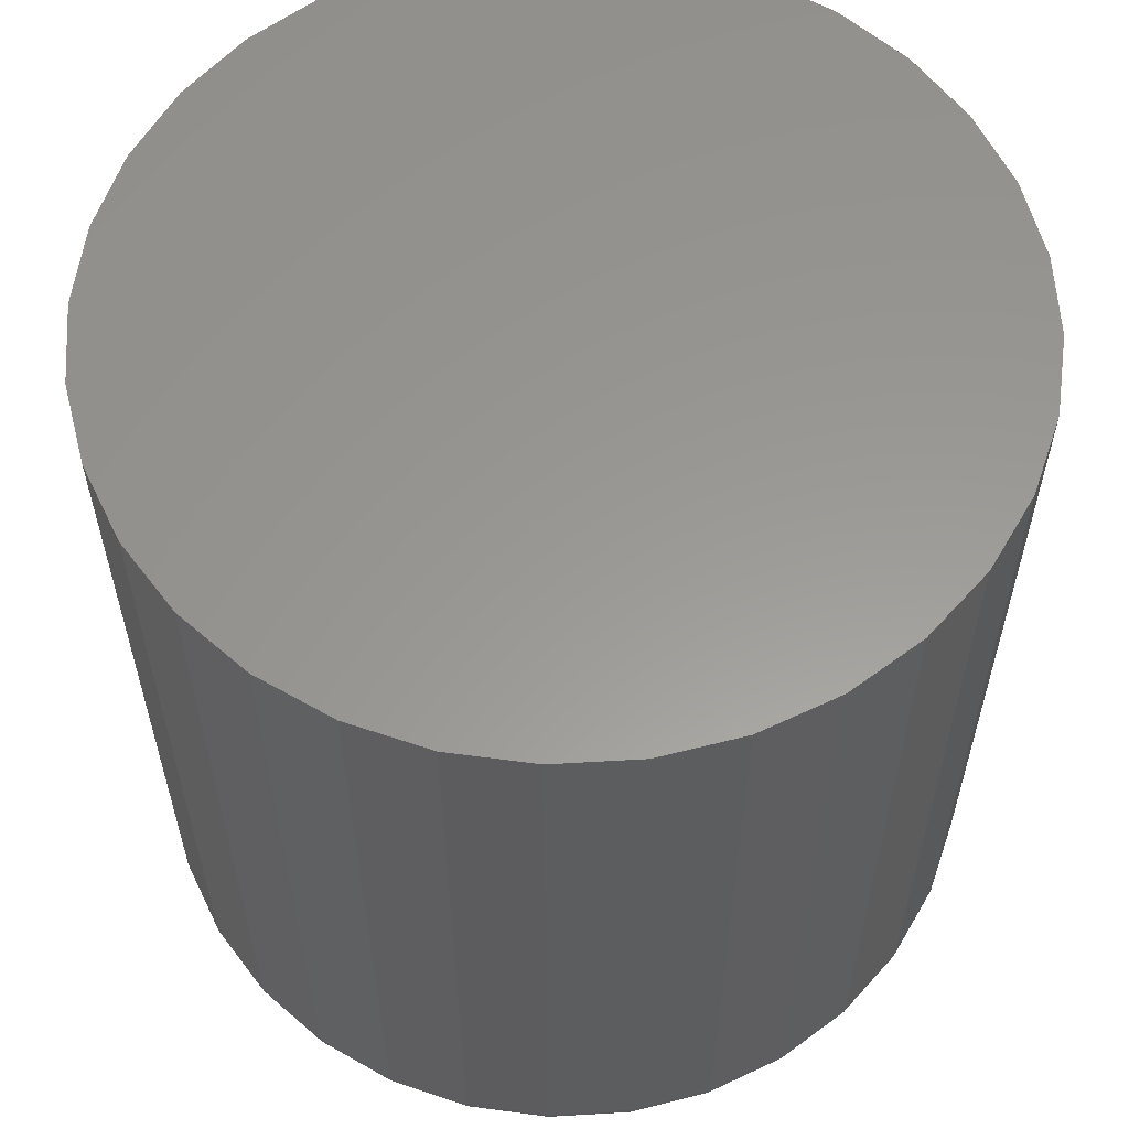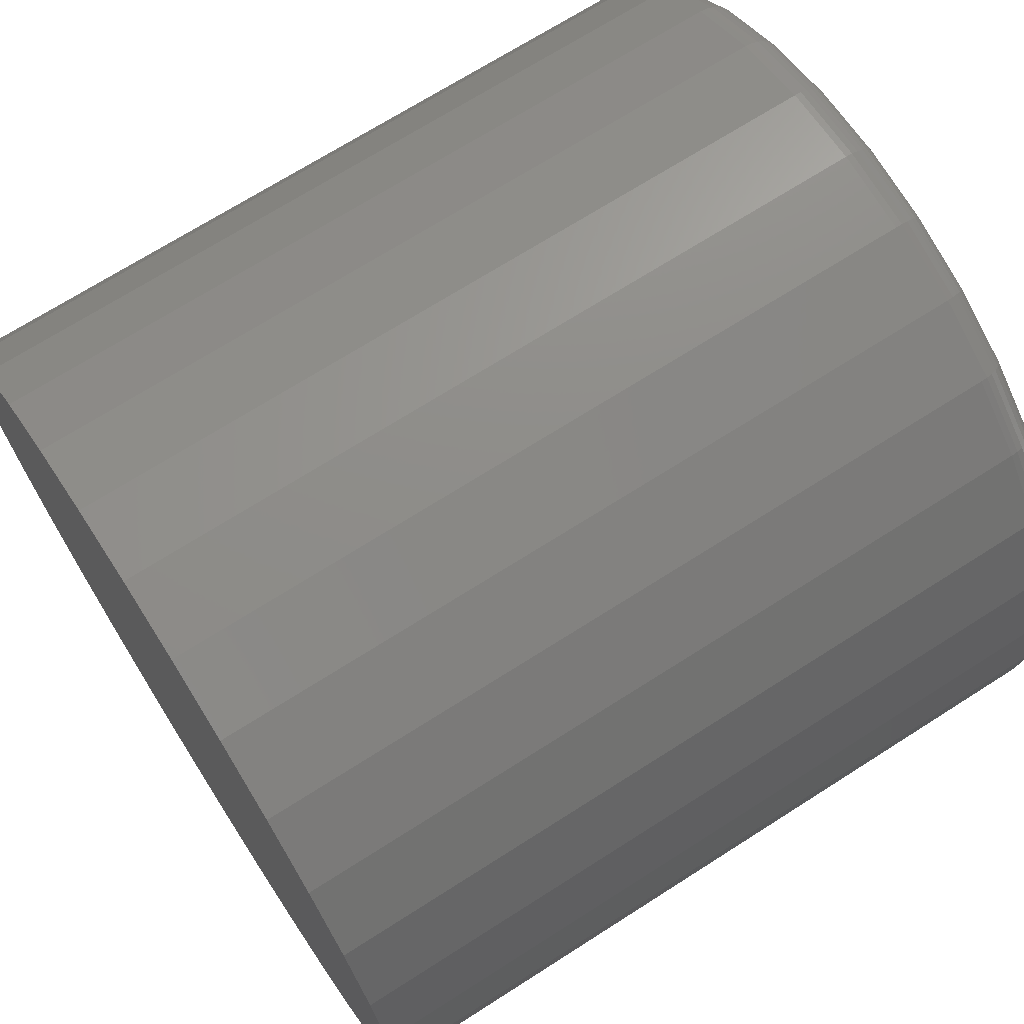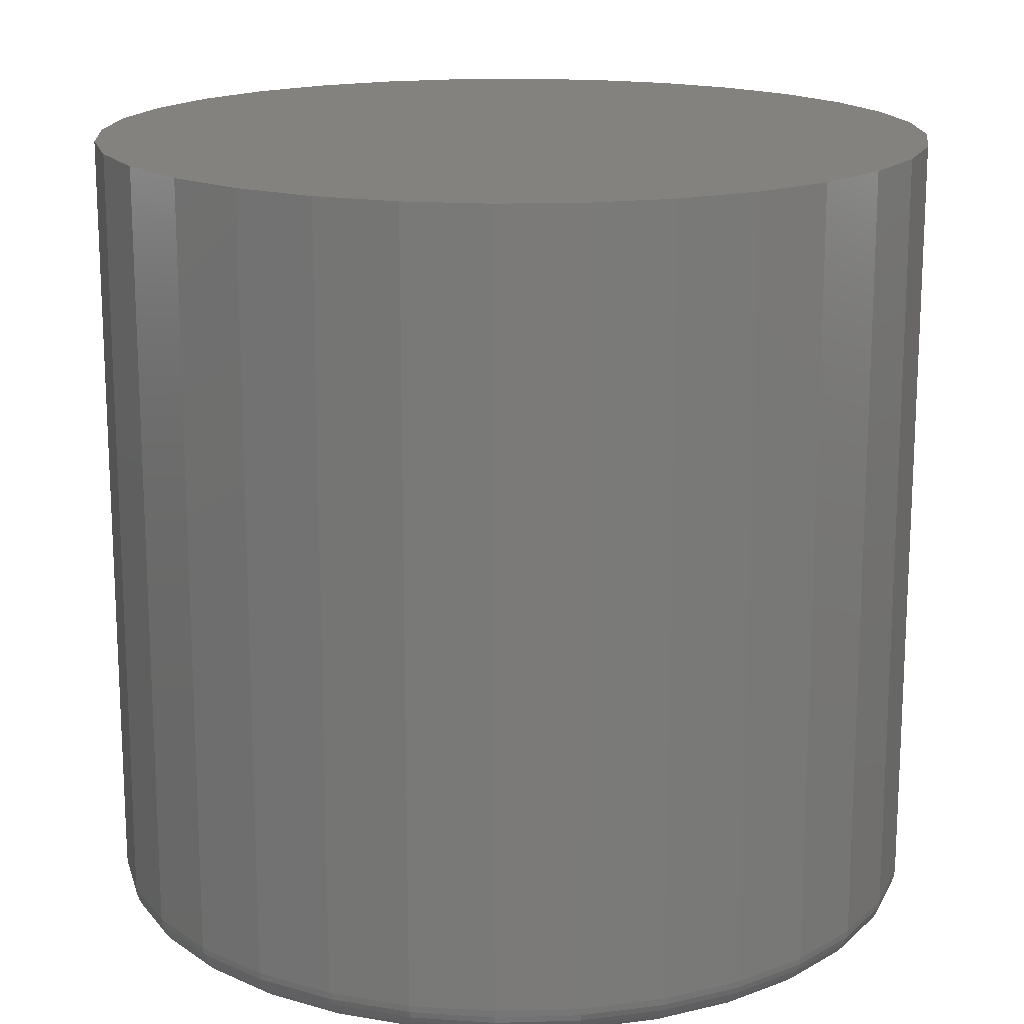
<metadata>
{"format":"stl","ext":"stl","renderer":"f3d","projection":"perspective","resolution":1024,"background":"white","views":[{"elev":59.2,"azim":-87.8,"up":"+Y"},{"elev":70.0,"azim":-122.6,"up":"+Z"},{"elev":16.7,"azim":-54.0,"up":"+Y"}]}
</metadata>
<code>
# stl→obj: 320 verts, 636 faces
v -0.2993 -0.1797 0.4043
v -0.2659 -0.1797 0.4043
v -0.2826 -0.1797 0.4059
v -0.3153 -0.1797 0.3994
v -0.2498 -0.1797 0.3994
v -0.3301 -0.1797 0.3915
v -0.235 -0.1797 0.3915
v -0.3431 -0.1797 0.3808
v -0.222 -0.1797 0.3808
v -0.222 -0.1797 0.2598
v -0.3301 -0.1797 0.2491
v -0.235 -0.1797 0.2491
v -0.3153 -0.1797 0.2412
v -0.2498 -0.1797 0.2412
v -0.2993 -0.1797 0.2363
v -0.2659 -0.1797 0.2363
v -0.2826 -0.1797 0.2347
v -0.2114 -0.1797 0.3679
v -0.3537 -0.1797 0.3679
v -0.2035 -0.1797 0.3531
v -0.3617 -0.1797 0.3531
v -0.1986 -0.1797 0.337
v -0.3665 -0.1797 0.337
v -0.197 -0.1797 0.3203
v -0.3682 -0.1797 0.3203
v -0.1986 -0.1797 0.3036
v -0.3665 -0.1797 0.3036
v -0.2035 -0.1797 0.2876
v -0.3617 -0.1797 0.2876
v -0.2114 -0.1797 0.2728
v -0.3537 -0.1797 0.2728
v -0.3431 -0.1797 0.2598
v -0.1891 5.201e-17 0.3203
v -0.1891 -0.1719 0.3203
v -0.1909 5.079e-17 0.3021
v -0.1909 -0.1719 0.3021
v -0.1963 4.923e-17 0.2846
v -0.1963 -0.1719 0.2846
v -0.2049 4.738e-17 0.2684
v -0.2049 -0.1719 0.2684
v -0.2165 4.53e-17 0.2543
v -0.2165 -0.1719 0.2543
v -0.2307 4.308e-17 0.2426
v -0.2307 -0.1719 0.2426
v -0.2468 4.081e-17 0.234
v -0.2468 -0.1719 0.234
v -0.2643 3.857e-17 0.2287
v -0.2643 -0.1719 0.2287
v -0.2826 3.645e-17 0.2269
v -0.2826 -0.1719 0.2269
v -0.3008 3.452e-17 0.2287
v -0.3008 -0.1719 0.2287
v -0.3183 3.287e-17 0.234
v -0.3183 -0.1719 0.234
v -0.3345 3.156e-17 0.2426
v -0.3345 -0.1719 0.2426
v -0.3486 3.063e-17 0.2543
v -0.3486 -0.1719 0.2543
v -0.3602 3.013e-17 0.2684
v -0.3602 -0.1719 0.2684
v -0.3689 3.007e-17 0.2846
v -0.3689 -0.1719 0.2846
v -0.3742 3.045e-17 0.3021
v -0.3742 -0.1719 0.3021
v -0.376 3.126e-17 0.3203
v -0.376 -0.1719 0.3203
v -0.3742 3.247e-17 0.3385
v -0.3742 -0.1719 0.3385
v -0.3689 3.404e-17 0.3561
v -0.3689 -0.1719 0.3561
v -0.3602 3.589e-17 0.3722
v -0.3602 -0.1719 0.3722
v -0.3486 3.797e-17 0.3864
v -0.3486 -0.1719 0.3864
v -0.3345 4.018e-17 0.398
v -0.3345 -0.1719 0.398
v -0.3183 4.246e-17 0.4066
v -0.3183 -0.1719 0.4066
v -0.3008 4.47e-17 0.4119
v -0.3008 -0.1719 0.4119
v -0.2826 4.682e-17 0.4137
v -0.2826 -0.1719 0.4137
v -0.2643 4.874e-17 0.4119
v -0.2643 -0.1719 0.4119
v -0.2468 5.039e-17 0.4066
v -0.2468 -0.1719 0.4066
v -0.2307 5.171e-17 0.398
v -0.2307 -0.1719 0.398
v -0.2165 5.263e-17 0.3864
v -0.2165 -0.1719 0.3864
v -0.2049 5.314e-17 0.3722
v -0.2049 -0.1719 0.3722
v -0.1963 5.32e-17 0.3561
v -0.1963 -0.1719 0.3561
v -0.1909 5.282e-17 0.3385
v -0.1909 -0.1719 0.3385
v -0.3697 -0.1795 0.3203
v -0.368 -0.1795 0.3373
v -0.3712 -0.1791 0.3203
v -0.3695 -0.1791 0.3376
v -0.3725 -0.1784 0.3203
v -0.3708 -0.1784 0.3379
v -0.3737 -0.1774 0.3203
v -0.3719 -0.1774 0.3381
v -0.3747 -0.1762 0.3203
v -0.3729 -0.1762 0.3383
v -0.3754 -0.1749 0.3203
v -0.3736 -0.1749 0.3384
v -0.3758 -0.1734 0.3203
v -0.374 -0.1734 0.3385
v -0.1971 -0.1795 0.3373
v -0.1954 -0.1795 0.3203
v -0.1957 -0.1791 0.3376
v -0.194 -0.1791 0.3203
v -0.1943 -0.1784 0.3379
v -0.1926 -0.1784 0.3203
v -0.1932 -0.1774 0.3381
v -0.1914 -0.1774 0.3203
v -0.1922 -0.1762 0.3383
v -0.1905 -0.1762 0.3203
v -0.1915 -0.1749 0.3384
v -0.1897 -0.1749 0.3203
v -0.1911 -0.1734 0.3385
v -0.1893 -0.1734 0.3203
v -0.2021 -0.1795 0.3537
v -0.2007 -0.1791 0.3542
v -0.1995 -0.1784 0.3547
v -0.1984 -0.1774 0.3552
v -0.1975 -0.1762 0.3556
v -0.1968 -0.1749 0.3558
v -0.1964 -0.1734 0.356
v -0.2101 -0.1795 0.3687
v -0.2089 -0.1791 0.3695
v -0.2078 -0.1784 0.3703
v -0.2068 -0.1774 0.3709
v -0.206 -0.1762 0.3715
v -0.2054 -0.1749 0.3719
v -0.205 -0.1734 0.3721
v -0.221 -0.1795 0.3819
v -0.2199 -0.1791 0.383
v -0.219 -0.1784 0.3839
v -0.2181 -0.1774 0.3848
v -0.2174 -0.1762 0.3854
v -0.2169 -0.1749 0.386
v -0.2166 -0.1734 0.3863
v -0.2342 -0.1795 0.3928
v -0.2333 -0.1791 0.394
v -0.2326 -0.1784 0.3951
v -0.2319 -0.1774 0.3961
v -0.2314 -0.1762 0.3969
v -0.231 -0.1749 0.3975
v -0.2307 -0.1734 0.3979
v -0.2492 -0.1795 0.4008
v -0.2487 -0.1791 0.4022
v -0.2481 -0.1784 0.4034
v -0.2477 -0.1774 0.4045
v -0.2473 -0.1762 0.4054
v -0.247 -0.1749 0.4061
v -0.2469 -0.1734 0.4065
v -0.2656 -0.1795 0.4058
v -0.2653 -0.1791 0.4072
v -0.265 -0.1784 0.4085
v -0.2648 -0.1774 0.4097
v -0.2646 -0.1762 0.4106
v -0.2645 -0.1749 0.4114
v -0.2644 -0.1734 0.4118
v -0.2826 -0.1795 0.4074
v -0.2826 -0.1791 0.4089
v -0.2826 -0.1784 0.4103
v -0.2826 -0.1774 0.4114
v -0.2826 -0.1762 0.4124
v -0.2826 -0.1749 0.4131
v -0.2826 -0.1734 0.4136
v -0.2996 -0.1795 0.4058
v -0.2999 -0.1791 0.4072
v -0.3001 -0.1784 0.4085
v -0.3003 -0.1774 0.4097
v -0.3005 -0.1762 0.4106
v -0.3007 -0.1749 0.4114
v -0.3008 -0.1734 0.4118
v -0.3159 -0.1795 0.4008
v -0.3165 -0.1791 0.4022
v -0.317 -0.1784 0.4034
v -0.3174 -0.1774 0.4045
v -0.3178 -0.1762 0.4054
v -0.3181 -0.1749 0.4061
v -0.3183 -0.1734 0.4065
v -0.331 -0.1795 0.3928
v -0.3318 -0.1791 0.394
v -0.3325 -0.1784 0.3951
v -0.3332 -0.1774 0.3961
v -0.3337 -0.1762 0.3969
v -0.3341 -0.1749 0.3975
v -0.3344 -0.1734 0.3979
v -0.3442 -0.1795 0.3819
v -0.3452 -0.1791 0.383
v -0.3462 -0.1784 0.3839
v -0.347 -0.1774 0.3848
v -0.3477 -0.1762 0.3854
v -0.3482 -0.1749 0.386
v -0.3485 -0.1734 0.3863
v -0.355 -0.1795 0.3687
v -0.3562 -0.1791 0.3695
v -0.3574 -0.1784 0.3703
v -0.3583 -0.1774 0.3709
v -0.3591 -0.1762 0.3715
v -0.3597 -0.1749 0.3719
v -0.3601 -0.1734 0.3721
v -0.3631 -0.1795 0.3537
v -0.3644 -0.1791 0.3542
v -0.3657 -0.1784 0.3547
v -0.3668 -0.1774 0.3552
v -0.3677 -0.1762 0.3556
v -0.3683 -0.1749 0.3558
v -0.3687 -0.1734 0.356
v -0.1971 -0.1795 0.3033
v -0.1957 -0.1791 0.303
v -0.1943 -0.1784 0.3028
v -0.1932 -0.1774 0.3025
v -0.1922 -0.1762 0.3023
v -0.1915 -0.1749 0.3022
v -0.1911 -0.1734 0.3021
v -0.368 -0.1795 0.3033
v -0.3695 -0.1791 0.303
v -0.3708 -0.1784 0.3028
v -0.3719 -0.1774 0.3025
v -0.3729 -0.1762 0.3023
v -0.3736 -0.1749 0.3022
v -0.374 -0.1734 0.3021
v -0.3631 -0.1795 0.287
v -0.3644 -0.1791 0.2864
v -0.3657 -0.1784 0.2859
v -0.3668 -0.1774 0.2854
v -0.3677 -0.1762 0.2851
v -0.3683 -0.1749 0.2848
v -0.3687 -0.1734 0.2846
v -0.355 -0.1795 0.2719
v -0.3562 -0.1791 0.2711
v -0.3574 -0.1784 0.2703
v -0.3583 -0.1774 0.2697
v -0.3591 -0.1762 0.2691
v -0.3597 -0.1749 0.2687
v -0.3601 -0.1734 0.2685
v -0.3442 -0.1795 0.2587
v -0.3452 -0.1791 0.2577
v -0.3462 -0.1784 0.2567
v -0.347 -0.1774 0.2559
v -0.3477 -0.1762 0.2552
v -0.3482 -0.1749 0.2547
v -0.3485 -0.1734 0.2544
v -0.331 -0.1795 0.2479
v -0.3318 -0.1791 0.2466
v -0.3325 -0.1784 0.2455
v -0.3332 -0.1774 0.2445
v -0.3337 -0.1762 0.2437
v -0.3341 -0.1749 0.2431
v -0.3344 -0.1734 0.2428
v -0.3159 -0.1795 0.2398
v -0.3165 -0.1791 0.2385
v -0.317 -0.1784 0.2372
v -0.3174 -0.1774 0.2361
v -0.3178 -0.1762 0.2352
v -0.3181 -0.1749 0.2346
v -0.3183 -0.1734 0.2341
v -0.2996 -0.1795 0.2349
v -0.2999 -0.1791 0.2334
v -0.3001 -0.1784 0.2321
v -0.3003 -0.1774 0.2309
v -0.3005 -0.1762 0.23
v -0.3007 -0.1749 0.2293
v -0.3008 -0.1734 0.2288
v -0.2826 -0.1795 0.2332
v -0.2826 -0.1791 0.2317
v -0.2826 -0.1784 0.2304
v -0.2826 -0.1774 0.2292
v -0.2826 -0.1762 0.2282
v -0.2826 -0.1749 0.2275
v -0.2826 -0.1734 0.227
v -0.2656 -0.1795 0.2349
v -0.2653 -0.1791 0.2334
v -0.265 -0.1784 0.2321
v -0.2648 -0.1774 0.2309
v -0.2646 -0.1762 0.23
v -0.2645 -0.1749 0.2293
v -0.2644 -0.1734 0.2288
v -0.2492 -0.1795 0.2398
v -0.2487 -0.1791 0.2385
v -0.2481 -0.1784 0.2372
v -0.2477 -0.1774 0.2361
v -0.2473 -0.1762 0.2352
v -0.247 -0.1749 0.2346
v -0.2469 -0.1734 0.2341
v -0.2342 -0.1795 0.2479
v -0.2333 -0.1791 0.2466
v -0.2326 -0.1784 0.2455
v -0.2319 -0.1774 0.2445
v -0.2314 -0.1762 0.2437
v -0.231 -0.1749 0.2431
v -0.2307 -0.1734 0.2428
v -0.221 -0.1795 0.2587
v -0.2199 -0.1791 0.2577
v -0.219 -0.1784 0.2567
v -0.2181 -0.1774 0.2559
v -0.2174 -0.1762 0.2552
v -0.2169 -0.1749 0.2547
v -0.2166 -0.1734 0.2544
v -0.2101 -0.1795 0.2719
v -0.2089 -0.1791 0.2711
v -0.2078 -0.1784 0.2703
v -0.2068 -0.1774 0.2697
v -0.206 -0.1762 0.2691
v -0.2054 -0.1749 0.2687
v -0.205 -0.1734 0.2685
v -0.2021 -0.1795 0.287
v -0.2007 -0.1791 0.2864
v -0.1995 -0.1784 0.2859
v -0.1984 -0.1774 0.2854
v -0.1975 -0.1762 0.2851
v -0.1968 -0.1749 0.2848
v -0.1964 -0.1734 0.2846
f 1 2 3
f 2 1 4
f 2 4 5
f 5 4 6
f 5 6 7
f 7 6 8
f 7 8 9
f 10 11 12
f 12 11 13
f 12 13 14
f 14 13 15
f 14 15 16
f 16 15 17
f 9 8 18
f 18 8 19
f 18 19 20
f 20 19 21
f 20 21 22
f 22 21 23
f 22 23 24
f 24 23 25
f 24 25 26
f 26 25 27
f 26 27 28
f 28 27 29
f 28 29 30
f 30 29 31
f 30 31 10
f 10 31 32
f 10 32 11
f 33 34 35
f 35 34 36
f 35 36 37
f 37 36 38
f 37 38 39
f 39 38 40
f 39 40 41
f 41 40 42
f 41 42 43
f 43 42 44
f 43 44 45
f 45 44 46
f 45 46 47
f 47 46 48
f 47 48 49
f 49 48 50
f 49 50 51
f 51 50 52
f 51 52 53
f 53 52 54
f 53 54 55
f 55 54 56
f 55 56 57
f 57 56 58
f 57 58 59
f 59 58 60
f 59 60 61
f 61 60 62
f 61 62 63
f 63 62 64
f 63 64 65
f 65 64 66
f 65 66 67
f 67 66 68
f 67 68 69
f 69 68 70
f 69 70 71
f 71 70 72
f 71 72 73
f 73 72 74
f 73 74 75
f 75 74 76
f 75 76 77
f 77 76 78
f 77 78 79
f 79 78 80
f 79 80 81
f 81 80 82
f 81 82 83
f 83 82 84
f 83 84 85
f 85 84 86
f 85 86 87
f 87 86 88
f 87 88 89
f 89 88 90
f 89 90 91
f 91 90 92
f 91 92 93
f 93 92 94
f 93 94 95
f 95 94 96
f 95 96 33
f 33 96 34
f 25 23 97
f 97 23 98
f 97 98 99
f 99 98 100
f 99 100 101
f 101 100 102
f 101 102 103
f 103 102 104
f 103 104 105
f 105 104 106
f 105 106 107
f 107 106 108
f 107 108 109
f 109 108 110
f 109 110 66
f 66 110 68
f 22 24 111
f 111 24 112
f 111 112 113
f 113 112 114
f 113 114 115
f 115 114 116
f 115 116 117
f 117 116 118
f 117 118 119
f 119 118 120
f 119 120 121
f 121 120 122
f 121 122 123
f 123 122 124
f 123 124 96
f 96 124 34
f 20 22 125
f 125 22 111
f 125 111 126
f 126 111 113
f 126 113 127
f 127 113 115
f 127 115 128
f 128 115 117
f 128 117 129
f 129 117 119
f 129 119 130
f 130 119 121
f 130 121 131
f 131 121 123
f 131 123 94
f 94 123 96
f 18 20 132
f 132 20 125
f 132 125 133
f 133 125 126
f 133 126 134
f 134 126 127
f 134 127 135
f 135 127 128
f 135 128 136
f 136 128 129
f 136 129 137
f 137 129 130
f 137 130 138
f 138 130 131
f 138 131 92
f 92 131 94
f 9 18 139
f 139 18 132
f 139 132 140
f 140 132 133
f 140 133 141
f 141 133 134
f 141 134 142
f 142 134 135
f 142 135 143
f 143 135 136
f 143 136 144
f 144 136 137
f 144 137 145
f 145 137 138
f 145 138 90
f 90 138 92
f 7 9 146
f 146 9 139
f 146 139 147
f 147 139 140
f 147 140 148
f 148 140 141
f 148 141 149
f 149 141 142
f 149 142 150
f 150 142 143
f 150 143 151
f 151 143 144
f 151 144 152
f 152 144 145
f 152 145 88
f 88 145 90
f 5 7 153
f 153 7 146
f 153 146 154
f 154 146 147
f 154 147 155
f 155 147 148
f 155 148 156
f 156 148 149
f 156 149 157
f 157 149 150
f 157 150 158
f 158 150 151
f 158 151 159
f 159 151 152
f 159 152 86
f 86 152 88
f 2 5 160
f 160 5 153
f 160 153 161
f 161 153 154
f 161 154 162
f 162 154 155
f 162 155 163
f 163 155 156
f 163 156 164
f 164 156 157
f 164 157 165
f 165 157 158
f 165 158 166
f 166 158 159
f 166 159 84
f 84 159 86
f 3 2 167
f 167 2 160
f 167 160 168
f 168 160 161
f 168 161 169
f 169 161 162
f 169 162 170
f 170 162 163
f 170 163 171
f 171 163 164
f 171 164 172
f 172 164 165
f 172 165 173
f 173 165 166
f 173 166 82
f 82 166 84
f 1 3 174
f 174 3 167
f 174 167 175
f 175 167 168
f 175 168 176
f 176 168 169
f 176 169 177
f 177 169 170
f 177 170 178
f 178 170 171
f 178 171 179
f 179 171 172
f 179 172 180
f 180 172 173
f 180 173 80
f 80 173 82
f 4 1 181
f 181 1 174
f 181 174 182
f 182 174 175
f 182 175 183
f 183 175 176
f 183 176 184
f 184 176 177
f 184 177 185
f 185 177 178
f 185 178 186
f 186 178 179
f 186 179 187
f 187 179 180
f 187 180 78
f 78 180 80
f 6 4 188
f 188 4 181
f 188 181 189
f 189 181 182
f 189 182 190
f 190 182 183
f 190 183 191
f 191 183 184
f 191 184 192
f 192 184 185
f 192 185 193
f 193 185 186
f 193 186 194
f 194 186 187
f 194 187 76
f 76 187 78
f 8 6 195
f 195 6 188
f 195 188 196
f 196 188 189
f 196 189 197
f 197 189 190
f 197 190 198
f 198 190 191
f 198 191 199
f 199 191 192
f 199 192 200
f 200 192 193
f 200 193 201
f 201 193 194
f 201 194 74
f 74 194 76
f 19 8 202
f 202 8 195
f 202 195 203
f 203 195 196
f 203 196 204
f 204 196 197
f 204 197 205
f 205 197 198
f 205 198 206
f 206 198 199
f 206 199 207
f 207 199 200
f 207 200 208
f 208 200 201
f 208 201 72
f 72 201 74
f 21 19 209
f 209 19 202
f 209 202 210
f 210 202 203
f 210 203 211
f 211 203 204
f 211 204 212
f 212 204 205
f 212 205 213
f 213 205 206
f 213 206 214
f 214 206 207
f 214 207 215
f 215 207 208
f 215 208 70
f 70 208 72
f 23 21 98
f 98 21 209
f 98 209 100
f 100 209 210
f 100 210 102
f 102 210 211
f 102 211 104
f 104 211 212
f 104 212 106
f 106 212 213
f 106 213 108
f 108 213 214
f 108 214 110
f 110 214 215
f 110 215 68
f 68 215 70
f 24 26 112
f 112 26 216
f 112 216 114
f 114 216 217
f 114 217 116
f 116 217 218
f 116 218 118
f 118 218 219
f 118 219 120
f 120 219 220
f 120 220 122
f 122 220 221
f 122 221 124
f 124 221 222
f 124 222 34
f 34 222 36
f 27 25 223
f 223 25 97
f 223 97 224
f 224 97 99
f 224 99 225
f 225 99 101
f 225 101 226
f 226 101 103
f 226 103 227
f 227 103 105
f 227 105 228
f 228 105 107
f 228 107 229
f 229 107 109
f 229 109 64
f 64 109 66
f 29 27 230
f 230 27 223
f 230 223 231
f 231 223 224
f 231 224 232
f 232 224 225
f 232 225 233
f 233 225 226
f 233 226 234
f 234 226 227
f 234 227 235
f 235 227 228
f 235 228 236
f 236 228 229
f 236 229 62
f 62 229 64
f 31 29 237
f 237 29 230
f 237 230 238
f 238 230 231
f 238 231 239
f 239 231 232
f 239 232 240
f 240 232 233
f 240 233 241
f 241 233 234
f 241 234 242
f 242 234 235
f 242 235 243
f 243 235 236
f 243 236 60
f 60 236 62
f 32 31 244
f 244 31 237
f 244 237 245
f 245 237 238
f 245 238 246
f 246 238 239
f 246 239 247
f 247 239 240
f 247 240 248
f 248 240 241
f 248 241 249
f 249 241 242
f 249 242 250
f 250 242 243
f 250 243 58
f 58 243 60
f 11 32 251
f 251 32 244
f 251 244 252
f 252 244 245
f 252 245 253
f 253 245 246
f 253 246 254
f 254 246 247
f 254 247 255
f 255 247 248
f 255 248 256
f 256 248 249
f 256 249 257
f 257 249 250
f 257 250 56
f 56 250 58
f 13 11 258
f 258 11 251
f 258 251 259
f 259 251 252
f 259 252 260
f 260 252 253
f 260 253 261
f 261 253 254
f 261 254 262
f 262 254 255
f 262 255 263
f 263 255 256
f 263 256 264
f 264 256 257
f 264 257 54
f 54 257 56
f 15 13 265
f 265 13 258
f 265 258 266
f 266 258 259
f 266 259 267
f 267 259 260
f 267 260 268
f 268 260 261
f 268 261 269
f 269 261 262
f 269 262 270
f 270 262 263
f 270 263 271
f 271 263 264
f 271 264 52
f 52 264 54
f 17 15 272
f 272 15 265
f 272 265 273
f 273 265 266
f 273 266 274
f 274 266 267
f 274 267 275
f 275 267 268
f 275 268 276
f 276 268 269
f 276 269 277
f 277 269 270
f 277 270 278
f 278 270 271
f 278 271 50
f 50 271 52
f 16 17 279
f 279 17 272
f 279 272 280
f 280 272 273
f 280 273 281
f 281 273 274
f 281 274 282
f 282 274 275
f 282 275 283
f 283 275 276
f 283 276 284
f 284 276 277
f 284 277 285
f 285 277 278
f 285 278 48
f 48 278 50
f 14 16 286
f 286 16 279
f 286 279 287
f 287 279 280
f 287 280 288
f 288 280 281
f 288 281 289
f 289 281 282
f 289 282 290
f 290 282 283
f 290 283 291
f 291 283 284
f 291 284 292
f 292 284 285
f 292 285 46
f 46 285 48
f 12 14 293
f 293 14 286
f 293 286 294
f 294 286 287
f 294 287 295
f 295 287 288
f 295 288 296
f 296 288 289
f 296 289 297
f 297 289 290
f 297 290 298
f 298 290 291
f 298 291 299
f 299 291 292
f 299 292 44
f 44 292 46
f 10 12 300
f 300 12 293
f 300 293 301
f 301 293 294
f 301 294 302
f 302 294 295
f 302 295 303
f 303 295 296
f 303 296 304
f 304 296 297
f 304 297 305
f 305 297 298
f 305 298 306
f 306 298 299
f 306 299 42
f 42 299 44
f 30 10 307
f 307 10 300
f 307 300 308
f 308 300 301
f 308 301 309
f 309 301 302
f 309 302 310
f 310 302 303
f 310 303 311
f 311 303 304
f 311 304 312
f 312 304 305
f 312 305 313
f 313 305 306
f 313 306 40
f 40 306 42
f 28 30 314
f 314 30 307
f 314 307 315
f 315 307 308
f 315 308 316
f 316 308 309
f 316 309 317
f 317 309 310
f 317 310 318
f 318 310 311
f 318 311 319
f 319 311 312
f 319 312 320
f 320 312 313
f 320 313 38
f 38 313 40
f 26 28 216
f 216 28 314
f 216 314 217
f 217 314 315
f 217 315 218
f 218 315 316
f 218 316 219
f 219 316 317
f 219 317 220
f 220 317 318
f 220 318 221
f 221 318 319
f 221 319 222
f 222 319 320
f 222 320 36
f 36 320 38
f 81 83 79
f 77 79 83
f 85 77 83
f 75 77 85
f 87 75 85
f 45 53 43
f 51 53 45
f 47 51 45
f 49 51 47
f 53 55 43
f 43 55 57
f 43 57 41
f 41 57 59
f 41 59 39
f 39 59 61
f 39 61 37
f 37 61 63
f 37 63 35
f 35 63 65
f 35 65 33
f 33 65 67
f 33 67 95
f 95 67 69
f 95 69 93
f 93 69 71
f 93 71 91
f 91 71 73
f 91 73 89
f 89 73 75
f 89 75 87

</code>
